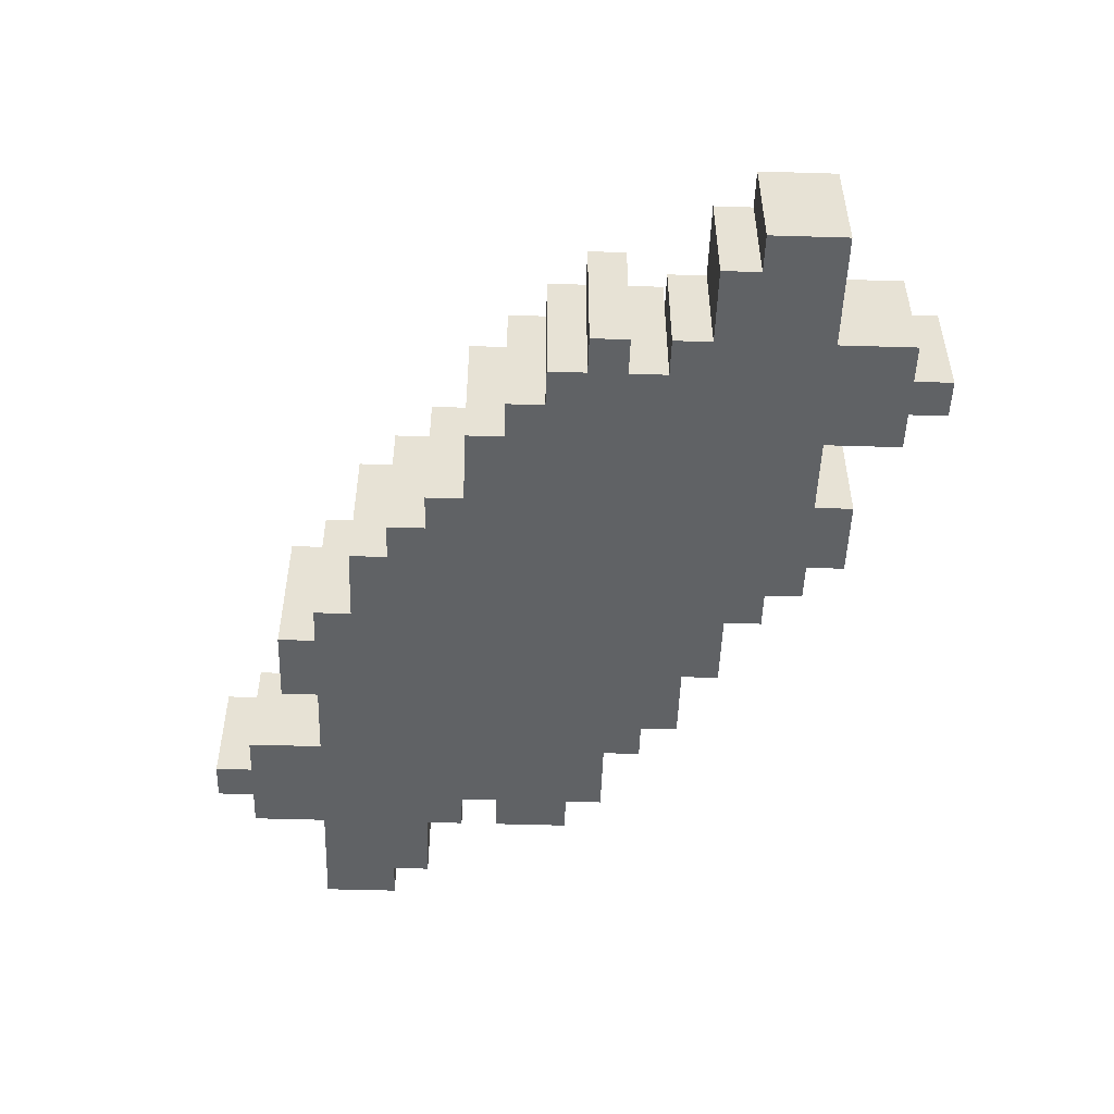
<metadata>
{"format":"obj","ext":"obj","renderer":"f3d","projection":"perspective","resolution":1024,"background":"white","views":[{"elev":-50.5,"azim":88.1,"up":"+Y"}]}
</metadata>
<code>
o
v -15.8 0.1 -40.8
v -15.7 0.1 -40.8
v -15.9 0.1 -40.9
v -15.8 0.1 -40.9
v -15.7 0.1 -40.9
v -15.6 0.1 -40.9
v -15.4 0.1 -41
v -15.2 0.1 -41
v -16.2 0.1 -41.1
v -15.9 0.1 -41.1
v -15.6 0.1 -41.1
v -15.5 0.1 -41.1
v -15.4 0.1 -41.1
v -15.2 0.1 -41.1
v -15.1 0.1 -41.1
v -15.6 0.1 -41.2
v -15.5 0.1 -41.2
v -15.2 0.1 -41.2
v -15.1 0.1 -41.2
v -14.9 0.1 -41.2
v -16.2 0.1 -41.3
v -16.1 0.1 -41.3
v -15.3 0.1 -41.3
v -15.2 0.1 -41.3
v -14.9 0.1 -41.3
v -14.8 0.1 -41.3
v -16.1 0.1 -41.4
v -15.9 0.1 -41.4
v -15.7 0.1 -41.4
v -15.6 0.1 -41.4
v -15.4 0.1 -41.4
v -15.3 0.1 -41.4
v -15 0.1 -41.4
v -14.8 0.1 -41.4
v -14.7 0.1 -41.4
v -15.9 0.1 -41.5
v -15.8 0.1 -41.5
v -15.7 0.1 -41.5
v -15.5 0.1 -41.5
v -15.4 0.1 -41.5
v -15.1 0.1 -41.5
v -15 0.1 -41.5
v -14.7 0.1 -41.5
v -14.5 0.1 -41.5
v -15.9 0.1 -41.6
v -15.8 0.1 -41.6
v -15.6 0.1 -41.6
v -15.5 0.1 -41.6
v -15.2 0.1 -41.6
v -15.1 0.1 -41.6
v -14.5 0.1 -41.6
v -14.4 0.1 -41.6
v -15.7 0.1 -41.7
v -15.6 0.1 -41.7
v -15.4 0.1 -41.7
v -15.2 0.1 -41.7
v -14.7 0.1 -41.7
v -14.5 0.1 -41.7
v -14.4 0.1 -41.7
v -14.3 0.1 -41.7
v -15.9 0.1 -41.8
v -15.8 0.1 -41.8
v -15.7 0.1 -41.8
v -15.5 0.1 -41.8
v -15.4 0.1 -41.8
v -14.8 0.1 -41.8
v -14.7 0.1 -41.8
v -14.4 0.1 -41.8
v -14.3 0.1 -41.8
v -14.2 0.1 -41.8
v -15.8 0.1 -41.9
v -15.6 0.1 -41.9
v -15.5 0.1 -41.9
v -14.9 0.1 -41.9
v -14.8 0.1 -41.9
v -14.6 0.1 -41.9
v -14.4 0.1 -41.9
v -14.3 0.1 -41.9
v -14.2 0.1 -41.9
v -15.6 0.1 -42
v -15.5 0.1 -42
v -15.1 0.1 -42
v -14.9 0.1 -42
v -14.6 0.1 -42
v -14.3 0.1 -42
v -14.2 0.1 -42
v -15.5 0.1 -42.1
v -15.3 0.1 -42.1
v -15.2 0.1 -42.1
v -15.1 0.1 -42.1
v -14.8 0.1 -42.1
v -14.5 0.1 -42.1
v -14.2 0.1 -42.1
v -14 0.1 -42.1
v -15.3 0.1 -42.2
v -15.2 0.1 -42.2
v -15.1 0.1 -42.2
v -15 0.1 -42.2
v -14.8 0.1 -42.2
v -14 0.1 -42.2
v -13.9 0.1 -42.2
v -15.1 0.1 -42.3
v -15 0.1 -42.3
v -14.6 0.1 -42.3
v -14.5 0.1 -42.3
v -15 0.1 -42.4
v -14.9 0.1 -42.4
v -14.7 0.1 -42.4
v -14.6 0.1 -42.4
v -14.5 0.1 -42.4
v -14.2 0.1 -42.4
v -13.9 0.1 -42.4
v -14.9 0.1 -42.5
v -14.7 0.1 -42.5
v -14.5 0.1 -42.6
v -14.4 0.1 -42.6
v -14.3 0.1 -42.6
v -14.2 0.1 -42.6
v -14.4 0.1 -42.7
v -14.3 0.1 -42.7
v -15.9 0.3 -41.3
v -15.7 0.3 -41.3
v -15.9 0.3 -41.4
v -15.8 0.3 -41.4
v -15.8 0.3 -41.5
v -15.7 0.3 -41.5
v -15.9 0.2 -41.3
v -15.7 0.2 -41.3
v -15.9 0.2 -41.4
v -15.8 0.2 -41.4
v -15.8 0.2 -41.5
v -15.7 0.2 -41.5
v -15.8 0.4 -40.8
v -15.7 0.4 -40.8
v -15.9 0.4 -40.9
v -15.8 0.4 -40.9
v -15.7 0.4 -40.9
v -15.6 0.4 -40.9
v -16.2 0.4 -41.1
v -15.9 0.4 -41.1
v -15.6 0.4 -41.1
v -15.5 0.4 -41.1
v -15.6 0.4 -41.2
v -15.5 0.4 -41.2
v -16.2 0.4 -41.3
v -16.1 0.4 -41.3
v -15.7 0.4 -41.3
v -15.6 0.4 -41.3
v -16.1 0.4 -41.4
v -15.9 0.4 -41.4
v -15.9 0.4 -41.5
v -15.8 0.4 -41.5
v -15.7 0.4 -41.5
v -14.4 0.4 -42
v -14.3 0.4 -42
v -14.2 0.4 -42
v -14.5 0.4 -42.1
v -14.4 0.4 -42.1
v -14.2 0.4 -42.1
v -14 0.4 -42.1
v -14 0.4 -42.2
v -13.9 0.4 -42.2
v -14.6 0.4 -42.3
v -14.5 0.4 -42.3
v -14.6 0.4 -42.4
v -14.5 0.4 -42.4
v -14.2 0.4 -42.4
v -13.9 0.4 -42.4
v -14.5 0.4 -42.6
v -14.4 0.4 -42.6
v -14.3 0.4 -42.6
v -14.2 0.4 -42.6
v -14.4 0.4 -42.7
v -14.3 0.4 -42.7
v -15.4 0.5 -41
v -15.2 0.5 -41
v -15.5 0.5 -41.1
v -15.4 0.5 -41.1
v -15.2 0.5 -41.1
v -15.1 0.5 -41.1
v -15.6 0.5 -41.2
v -15.5 0.5 -41.2
v -15.1 0.5 -41.2
v -14.9 0.5 -41.2
v -15.7 0.5 -41.3
v -15.6 0.5 -41.3
v -15.3 0.5 -41.3
v -15.1 0.5 -41.3
v -14.9 0.5 -41.3
v -14.8 0.5 -41.3
v -15.4 0.5 -41.4
v -15.3 0.5 -41.4
v -14.9 0.5 -41.4
v -14.8 0.5 -41.4
v -14.7 0.5 -41.4
v -15.8 0.5 -41.5
v -15.7 0.5 -41.5
v -15.5 0.5 -41.5
v -15.4 0.5 -41.5
v -15.1 0.5 -41.5
v -14.9 0.5 -41.5
v -14.7 0.5 -41.5
v -14.5 0.5 -41.5
v -15.9 0.5 -41.6
v -15.8 0.5 -41.6
v -15.7 0.5 -41.6
v -15.5 0.5 -41.6
v -15.2 0.5 -41.6
v -15.1 0.5 -41.6
v -14.5 0.5 -41.6
v -14.4 0.5 -41.6
v -15.8 0.5 -41.7
v -15.7 0.5 -41.7
v -15.4 0.5 -41.7
v -15.2 0.5 -41.7
v -14.7 0.5 -41.7
v -14.5 0.5 -41.7
v -14.4 0.5 -41.7
v -14.3 0.5 -41.7
v -15.9 0.5 -41.8
v -15.8 0.5 -41.8
v -15.6 0.5 -41.8
v -15.4 0.5 -41.8
v -14.8 0.5 -41.8
v -14.7 0.5 -41.8
v -14.3 0.5 -41.8
v -14.2 0.5 -41.8
v -15.8 0.5 -41.9
v -15.6 0.5 -41.9
v -14.9 0.5 -41.9
v -14.8 0.5 -41.9
v -14.4 0.5 -41.9
v -14.3 0.5 -41.9
v -14.2 0.5 -41.9
v -15.6 0.5 -42
v -15.5 0.5 -42
v -15.1 0.5 -42
v -14.9 0.5 -42
v -14.6 0.5 -42
v -14.4 0.5 -42
v -14.3 0.5 -42
v -15.5 0.5 -42.1
v -15.3 0.5 -42.1
v -15.2 0.5 -42.1
v -15.1 0.5 -42.1
v -14.7 0.5 -42.1
v -14.6 0.5 -42.1
v -14.5 0.5 -42.1
v -14.4 0.5 -42.1
v -15.3 0.5 -42.2
v -15.2 0.5 -42.2
v -15.1 0.5 -42.2
v -14.9 0.5 -42.2
v -14.7 0.5 -42.2
v -15.1 0.5 -42.3
v -15 0.5 -42.3
v -14.9 0.5 -42.3
v -14.6 0.5 -42.3
v -14.5 0.5 -42.3
v -15 0.5 -42.4
v -14.9 0.5 -42.4
v -14.7 0.5 -42.4
v -14.6 0.5 -42.4
v -14.9 0.5 -42.5
v -14.7 0.5 -42.5
v -16.2 0.1 -41.1
v -16.2 0.1 -41.3
v -16.2 0.4 -41.1
v -16.2 0.4 -41.3
v -16.1 0.1 -41.3
v -16.1 0.1 -41.4
v -16.1 0.4 -41.3
v -16.1 0.4 -41.4
v -15.9 0.1 -40.9
v -15.9 0.1 -41.1
v -15.9 0.1 -41.4
v -15.9 0.1 -41.5
v -15.9 0.1 -41.6
v -15.9 0.1 -41.8
v -15.9 0.4 -40.9
v -15.9 0.4 -41.1
v -15.9 0.4 -41.4
v -15.9 0.4 -41.5
v -15.9 0.5 -41.6
v -15.9 0.5 -41.8
v -15.8 0.1 -40.8
v -15.8 0.1 -40.9
v -15.8 0.1 -41.5
v -15.8 0.1 -41.6
v -15.8 0.1 -41.8
v -15.8 0.1 -41.9
v -15.8 0.4 -40.8
v -15.8 0.4 -40.9
v -15.8 0.4 -41.5
v -15.8 0.5 -41.5
v -15.8 0.5 -41.6
v -15.8 0.5 -41.8
v -15.8 0.5 -41.9
v -15.7 0.2 -41.3
v -15.7 0.2 -41.5
v -15.7 0.3 -41.3
v -15.7 0.3 -41.5
v -15.7 0.4 -41.3
v -15.7 0.4 -41.5
v -15.7 0.5 -41.3
v -15.7 0.5 -41.5
v -15.6 0.1 -41.9
v -15.6 0.1 -42
v -15.6 0.4 -41.2
v -15.6 0.4 -41.3
v -15.6 0.5 -41.2
v -15.6 0.5 -41.3
v -15.6 0.5 -41.9
v -15.6 0.5 -42
v -15.5 0.1 -42
v -15.5 0.1 -42.1
v -15.5 0.4 -41.1
v -15.5 0.4 -41.2
v -15.5 0.5 -41.1
v -15.5 0.5 -41.2
v -15.5 0.5 -42
v -15.5 0.5 -42.1
v -15.4 0.1 -41
v -15.4 0.1 -41.1
v -15.4 0.2 -41.1
v -15.4 0.4 -41.1
v -15.4 0.5 -41
v -15.4 0.5 -41.1
v -15.3 0.1 -42.1
v -15.3 0.1 -42.2
v -15.3 0.5 -42.1
v -15.3 0.5 -42.2
v -15.1 0.1 -42.2
v -15.1 0.1 -42.3
v -15.1 0.5 -42.2
v -15.1 0.5 -42.3
v -15 0.1 -42.3
v -15 0.1 -42.4
v -15 0.5 -42.3
v -15 0.5 -42.4
v -14.9 0.1 -42.4
v -14.9 0.1 -42.5
v -14.9 0.5 -42.4
v -14.9 0.5 -42.5
v -14.5 0.1 -42.4
v -14.5 0.1 -42.6
v -14.5 0.4 -42.4
v -14.5 0.4 -42.6
v -14.4 0.1 -42.6
v -14.4 0.1 -42.7
v -14.4 0.4 -42.6
v -14.4 0.4 -42.7
v -15.9 0.2 -41.3
v -15.9 0.2 -41.4
v -15.9 0.3 -41.3
v -15.9 0.3 -41.4
v -15.8 0.2 -41.4
v -15.8 0.2 -41.5
v -15.8 0.3 -41.4
v -15.8 0.3 -41.5
v -15.7 0.1 -40.8
v -15.7 0.1 -40.9
v -15.7 0.4 -40.8
v -15.7 0.4 -40.9
v -15.6 0.1 -40.9
v -15.6 0.1 -41.1
v -15.6 0.4 -40.9
v -15.6 0.4 -41.1
v -15.2 0.1 -41
v -15.2 0.1 -41.1
v -15.2 0.5 -41
v -15.2 0.5 -41.1
v -15.1 0.1 -41.1
v -15.1 0.1 -41.2
v -15.1 0.5 -41.1
v -15.1 0.5 -41.2
v -14.9 0.1 -41.2
v -14.9 0.1 -41.3
v -14.9 0.5 -41.2
v -14.9 0.5 -41.3
v -14.8 0.1 -41.3
v -14.8 0.1 -41.4
v -14.8 0.5 -41.3
v -14.8 0.5 -41.4
v -14.7 0.1 -41.4
v -14.7 0.1 -41.5
v -14.7 0.1 -42.4
v -14.7 0.1 -42.5
v -14.7 0.5 -41.4
v -14.7 0.5 -41.5
v -14.7 0.5 -42.4
v -14.7 0.5 -42.5
v -14.6 0.4 -42.3
v -14.6 0.4 -42.4
v -14.6 0.5 -42.3
v -14.6 0.5 -42.4
v -14.5 0.1 -41.5
v -14.5 0.1 -41.6
v -14.5 0.4 -42.1
v -14.5 0.4 -42.3
v -14.5 0.5 -41.5
v -14.5 0.5 -41.6
v -14.5 0.5 -42.1
v -14.5 0.5 -42.3
v -14.4 0.1 -41.6
v -14.4 0.1 -41.7
v -14.4 0.4 -42
v -14.4 0.4 -42.1
v -14.4 0.5 -41.6
v -14.4 0.5 -41.7
v -14.4 0.5 -42
v -14.4 0.5 -42.1
v -14.3 0.1 -41.7
v -14.3 0.1 -41.8
v -14.3 0.1 -41.9
v -14.3 0.1 -42
v -14.3 0.1 -42.6
v -14.3 0.1 -42.7
v -14.3 0.4 -42
v -14.3 0.4 -42.6
v -14.3 0.4 -42.7
v -14.3 0.5 -41.7
v -14.3 0.5 -41.8
v -14.3 0.5 -41.9
v -14.3 0.5 -42
v -14.2 0.1 -41.8
v -14.2 0.1 -41.9
v -14.2 0.1 -42
v -14.2 0.1 -42.1
v -14.2 0.1 -42.4
v -14.2 0.1 -42.6
v -14.2 0.4 -42
v -14.2 0.4 -42.1
v -14.2 0.4 -42.4
v -14.2 0.4 -42.6
v -14.2 0.5 -41.8
v -14.2 0.5 -41.9
v -14 0.1 -42.1
v -14 0.1 -42.2
v -14 0.4 -42.1
v -14 0.4 -42.2
v -13.9 0.1 -42.2
v -13.9 0.1 -42.4
v -13.9 0.4 -42.2
v -13.9 0.4 -42.4
v -15.8 0.1 -40.8
v -15.8 0.4 -40.8
v -15.7 0.1 -40.8
v -15.7 0.4 -40.8
v -15.9 0.1 -40.9
v -15.9 0.4 -40.9
v -15.8 0.1 -40.9
v -15.8 0.4 -40.9
v -15.7 0.1 -40.9
v -15.7 0.4 -40.9
v -15.6 0.1 -40.9
v -15.6 0.4 -40.9
v -15.4 0.1 -41
v -15.4 0.5 -41
v -15.2 0.1 -41
v -15.2 0.5 -41
v -16.2 0.1 -41.1
v -16.2 0.4 -41.1
v -15.9 0.1 -41.1
v -15.9 0.4 -41.1
v -15.6 0.1 -41.1
v -15.6 0.4 -41.1
v -15.5 0.1 -41.1
v -15.5 0.2 -41.1
v -15.5 0.4 -41.1
v -15.5 0.5 -41.1
v -15.4 0.1 -41.1
v -15.4 0.2 -41.1
v -15.4 0.4 -41.1
v -15.4 0.5 -41.1
v -15.2 0.1 -41.1
v -15.2 0.5 -41.1
v -15.1 0.1 -41.1
v -15.1 0.5 -41.1
v -15.6 0.4 -41.2
v -15.6 0.5 -41.2
v -15.5 0.4 -41.2
v -15.5 0.5 -41.2
v -15.1 0.1 -41.2
v -15.1 0.5 -41.2
v -14.9 0.1 -41.2
v -14.9 0.5 -41.2
v -15.7 0.4 -41.3
v -15.7 0.5 -41.3
v -15.6 0.4 -41.3
v -15.6 0.5 -41.3
v -14.9 0.1 -41.3
v -14.9 0.5 -41.3
v -14.8 0.1 -41.3
v -14.8 0.5 -41.3
v -15.9 0.2 -41.4
v -15.9 0.3 -41.4
v -15.8 0.2 -41.4
v -15.8 0.3 -41.4
v -14.8 0.1 -41.4
v -14.8 0.5 -41.4
v -14.7 0.1 -41.4
v -14.7 0.5 -41.4
v -15.8 0.2 -41.5
v -15.8 0.3 -41.5
v -15.8 0.4 -41.5
v -15.8 0.5 -41.5
v -15.7 0.2 -41.5
v -15.7 0.3 -41.5
v -15.7 0.4 -41.5
v -15.7 0.5 -41.5
v -14.7 0.1 -41.5
v -14.7 0.5 -41.5
v -14.5 0.1 -41.5
v -14.5 0.5 -41.5
v -15.9 0.1 -41.6
v -15.9 0.5 -41.6
v -15.8 0.1 -41.6
v -15.8 0.5 -41.6
v -14.5 0.1 -41.6
v -14.5 0.5 -41.6
v -14.4 0.1 -41.6
v -14.4 0.5 -41.6
v -14.4 0.1 -41.7
v -14.4 0.5 -41.7
v -14.3 0.1 -41.7
v -14.3 0.5 -41.7
v -14.3 0.1 -41.8
v -14.3 0.5 -41.8
v -14.2 0.1 -41.8
v -14.2 0.5 -41.8
v -14.3 0.1 -42
v -14.3 0.4 -42
v -14.2 0.1 -42
v -14.2 0.4 -42
v -14.2 0.1 -42.1
v -14.2 0.4 -42.1
v -14 0.1 -42.1
v -14 0.4 -42.1
v -14 0.1 -42.2
v -14 0.4 -42.2
v -13.9 0.1 -42.2
v -13.9 0.4 -42.2
v -16.2 0.1 -41.3
v -16.2 0.4 -41.3
v -16.1 0.1 -41.3
v -16.1 0.4 -41.3
v -15.9 0.2 -41.3
v -15.9 0.3 -41.3
v -15.7 0.2 -41.3
v -15.7 0.3 -41.3
v -16.1 0.1 -41.4
v -16.1 0.4 -41.4
v -15.9 0.1 -41.4
v -15.9 0.4 -41.4
v -15.9 0.1 -41.5
v -15.9 0.4 -41.5
v -15.8 0.1 -41.5
v -15.8 0.4 -41.5
v -15.9 0.1 -41.8
v -15.9 0.5 -41.8
v -15.8 0.1 -41.8
v -15.8 0.5 -41.8
v -15.8 0.1 -41.9
v -15.8 0.5 -41.9
v -15.6 0.1 -41.9
v -15.6 0.5 -41.9
v -14.3 0.1 -41.9
v -14.3 0.5 -41.9
v -14.2 0.1 -41.9
v -14.2 0.5 -41.9
v -15.6 0.1 -42
v -15.6 0.5 -42
v -15.5 0.1 -42
v -15.5 0.5 -42
v -14.4 0.4 -42
v -14.4 0.5 -42
v -14.3 0.4 -42
v -14.3 0.5 -42
v -15.5 0.1 -42.1
v -15.5 0.5 -42.1
v -15.3 0.1 -42.1
v -15.3 0.5 -42.1
v -14.5 0.4 -42.1
v -14.5 0.5 -42.1
v -14.4 0.4 -42.1
v -14.4 0.5 -42.1
v -15.3 0.1 -42.2
v -15.3 0.5 -42.2
v -15.2 0.1 -42.2
v -15.2 0.5 -42.2
v -15.1 0.1 -42.2
v -15.1 0.5 -42.2
v -15.1 0.1 -42.3
v -15.1 0.5 -42.3
v -15 0.1 -42.3
v -15 0.5 -42.3
v -14.6 0.4 -42.3
v -14.6 0.5 -42.3
v -14.5 0.4 -42.3
v -14.5 0.5 -42.3
v -15 0.1 -42.4
v -15 0.5 -42.4
v -14.9 0.1 -42.4
v -14.9 0.5 -42.4
v -14.7 0.1 -42.4
v -14.7 0.5 -42.4
v -14.6 0.1 -42.4
v -14.6 0.4 -42.4
v -14.6 0.5 -42.4
v -14.5 0.1 -42.4
v -14.5 0.4 -42.4
v -14.2 0.1 -42.4
v -14.2 0.4 -42.4
v -13.9 0.1 -42.4
v -13.9 0.4 -42.4
v -14.9 0.1 -42.5
v -14.9 0.5 -42.5
v -14.7 0.1 -42.5
v -14.7 0.5 -42.5
v -14.5 0.1 -42.6
v -14.5 0.4 -42.6
v -14.4 0.1 -42.6
v -14.4 0.4 -42.6
v -14.3 0.1 -42.6
v -14.3 0.4 -42.6
v -14.2 0.1 -42.6
v -14.2 0.4 -42.6
v -14.4 0.1 -42.7
v -14.4 0.4 -42.7
v -14.3 0.1 -42.7
v -14.3 0.4 -42.7
f 4 2 1
f 5 2 4
f 10 4 3
f 10 5 4
f 10 6 5
f 11 6 10
f 13 8 7
f 14 8 13
f 16 12 11
f 16 10 9
f 16 11 10
f 17 15 14
f 17 12 16
f 17 14 13
f 17 13 12
f 18 15 17
f 19 15 18
f 21 16 9
f 22 16 21
f 23 17 16
f 23 18 17
f 24 20 19
f 24 18 23
f 24 19 18
f 25 20 24
f 27 16 22
f 28 16 27
f 29 16 28
f 30 23 16
f 30 16 29
f 31 23 30
f 32 26 25
f 32 23 31
f 32 25 24
f 32 24 23
f 33 26 32
f 34 26 33
f 36 29 28
f 37 29 36
f 38 31 30
f 38 29 37
f 38 30 29
f 39 31 38
f 40 32 31
f 40 31 39
f 40 33 32
f 41 33 40
f 42 35 34
f 42 33 41
f 42 34 33
f 43 35 42
f 46 39 38
f 46 38 37
f 47 39 46
f 48 41 40
f 48 39 47
f 48 40 39
f 49 41 48
f 50 44 43
f 50 41 49
f 50 43 42
f 50 42 41
f 51 44 50
f 53 47 46
f 53 46 45
f 54 49 48
f 54 47 53
f 54 48 47
f 55 49 54
f 56 51 50
f 56 49 55
f 56 50 49
f 57 51 56
f 58 52 51
f 58 51 57
f 59 52 58
f 61 53 45
f 62 53 61
f 63 55 54
f 63 53 62
f 63 54 53
f 64 55 63
f 65 57 56
f 65 55 64
f 65 56 55
f 66 57 65
f 67 60 59
f 67 57 66
f 67 58 57
f 67 59 58
f 68 60 67
f 69 60 68
f 71 64 63
f 71 63 62
f 72 64 71
f 73 66 65
f 73 64 72
f 73 65 64
f 74 66 73
f 75 68 67
f 75 66 74
f 75 67 66
f 76 68 75
f 77 70 69
f 77 68 76
f 77 69 68
f 78 70 77
f 79 70 78
f 80 74 73
f 80 73 72
f 81 74 80
f 82 74 81
f 83 76 75
f 83 74 82
f 83 75 74
f 84 78 77
f 84 76 83
f 84 77 76
f 85 78 84
f 87 82 81
f 88 82 87
f 89 82 88
f 90 86 85
f 90 82 89
f 90 85 84
f 90 83 82
f 90 84 83
f 91 86 90
f 92 86 91
f 93 86 92
f 95 89 88
f 96 90 89
f 96 89 95
f 96 91 90
f 97 91 96
f 98 91 97
f 99 92 91
f 99 91 98
f 100 94 93
f 100 93 92
f 102 98 97
f 103 99 98
f 103 98 102
f 104 92 99
f 104 99 103
f 105 101 100
f 105 92 104
f 105 100 92
f 106 104 103
f 107 104 106
f 108 104 107
f 109 105 104
f 109 104 108
f 110 101 105
f 110 105 109
f 111 101 110
f 112 101 111
f 113 108 107
f 114 108 113
f 115 111 110
f 116 111 115
f 117 111 116
f 118 111 117
f 119 117 116
f 120 117 119
f 123 122 121
f 124 122 123
f 125 122 124
f 126 122 125
f 127 128 129
f 129 128 130
f 130 128 131
f 131 128 132
f 133 134 136
f 136 134 137
f 135 136 140
f 137 138 140
f 136 137 140
f 140 138 141
f 139 140 143
f 141 142 143
f 140 141 143
f 143 142 144
f 139 143 145
f 145 143 146
f 146 143 147
f 147 143 148
f 146 147 149
f 149 147 150
f 150 147 151
f 151 147 152
f 152 147 153
f 154 155 158
f 155 156 158
f 158 156 159
f 157 158 161
f 159 160 161
f 158 159 161
f 157 161 164
f 161 162 164
f 163 164 165
f 164 162 166
f 165 164 166
f 166 162 167
f 167 162 168
f 166 167 169
f 169 167 170
f 170 167 171
f 171 167 172
f 170 171 173
f 173 171 174
f 175 176 178
f 178 176 179
f 177 178 182
f 179 180 182
f 178 179 182
f 182 180 183
f 181 182 186
f 182 183 186
f 186 183 187
f 183 184 188
f 187 183 188
f 188 184 189
f 186 187 191
f 185 186 191
f 189 190 192
f 191 187 192
f 188 189 192
f 187 188 192
f 192 190 193
f 193 190 194
f 185 191 197
f 197 191 198
f 191 192 199
f 198 191 199
f 192 193 199
f 199 193 200
f 194 195 201
f 200 193 201
f 193 194 201
f 201 195 202
f 197 198 205
f 196 197 205
f 205 198 206
f 199 200 207
f 206 198 207
f 198 199 207
f 207 200 208
f 202 203 209
f 208 200 209
f 201 202 209
f 200 201 209
f 209 203 210
f 205 206 212
f 204 205 212
f 207 208 213
f 212 206 213
f 206 207 213
f 213 208 214
f 208 209 215
f 214 208 215
f 209 210 215
f 215 210 216
f 210 211 217
f 216 210 217
f 217 211 218
f 204 212 220
f 213 214 221
f 220 212 221
f 212 213 221
f 221 214 222
f 215 216 223
f 222 214 223
f 214 215 223
f 223 216 224
f 218 219 225
f 224 216 225
f 217 218 225
f 216 217 225
f 225 219 226
f 221 222 228
f 223 224 229
f 228 222 229
f 222 223 229
f 229 224 230
f 224 225 231
f 230 224 231
f 225 226 231
f 231 226 232
f 226 227 233
f 232 226 233
f 233 227 234
f 229 230 235
f 235 230 236
f 236 230 237
f 231 232 238
f 237 230 238
f 230 231 238
f 238 232 239
f 232 233 240
f 239 232 240
f 240 233 241
f 236 237 242
f 242 237 243
f 243 237 244
f 238 239 245
f 244 237 245
f 237 238 245
f 245 239 246
f 239 240 247
f 246 239 247
f 247 240 248
f 248 240 249
f 243 244 250
f 245 246 251
f 250 244 251
f 244 245 251
f 251 246 252
f 252 246 253
f 247 248 254
f 253 246 254
f 246 247 254
f 252 253 255
f 255 253 256
f 253 254 257
f 256 253 257
f 254 248 258
f 257 254 258
f 258 248 259
f 256 257 260
f 257 258 260
f 260 258 261
f 261 258 262
f 262 258 263
f 261 262 264
f 264 262 265
f 268 267 266
f 269 267 268
f 272 271 270
f 273 271 272
f 280 275 274
f 281 275 280
f 282 277 276
f 283 277 282
f 284 279 278
f 285 279 284
f 292 287 286
f 293 287 292
f 294 289 288
f 295 289 294
f 296 289 295
f 297 291 290
f 298 291 297
f 301 300 299
f 302 300 301
f 305 304 303
f 306 304 305
f 311 310 309
f 312 310 311
f 313 308 307
f 314 308 313
f 319 318 317
f 320 318 319
f 321 316 315
f 322 316 321
f 325 324 323
f 326 325 323
f 327 326 323
f 328 326 327
f 331 330 329
f 332 330 331
f 335 334 333
f 336 334 335
f 339 338 337
f 340 338 339
f 343 342 341
f 344 342 343
f 347 346 345
f 348 346 347
f 351 350 349
f 352 350 351
f 353 354 355
f 355 354 356
f 357 358 359
f 359 358 360
f 361 362 363
f 363 362 364
f 365 366 367
f 367 366 368
f 369 370 371
f 371 370 372
f 373 374 375
f 375 374 376
f 377 378 379
f 379 378 380
f 381 382 383
f 383 382 384
f 385 386 389
f 389 386 390
f 387 388 391
f 391 388 392
f 393 394 395
f 395 394 396
f 397 398 401
f 401 398 402
f 399 400 403
f 403 400 404
f 405 406 409
f 409 406 410
f 407 408 411
f 411 408 412
f 415 416 419
f 417 418 420
f 420 418 421
f 413 414 422
f 422 414 423
f 415 419 424
f 424 419 425
f 428 429 432
f 432 429 433
f 430 431 434
f 434 431 435
f 426 427 436
f 436 427 437
f 438 439 440
f 440 439 441
f 442 443 444
f 444 443 445
f 448 447 446
f 449 447 448
f 452 451 450
f 453 451 452
f 456 455 454
f 457 455 456
f 460 459 458
f 461 459 460
f 464 463 462
f 465 463 464
f 468 467 466
f 469 467 468
f 470 467 469
f 472 469 468
f 473 470 469
f 473 469 472
f 474 471 470
f 474 470 473
f 475 471 474
f 478 477 476
f 479 477 478
f 482 481 480
f 483 481 482
f 486 485 484
f 487 485 486
f 490 489 488
f 491 489 490
f 494 493 492
f 495 493 494
f 498 497 496
f 499 497 498
f 502 501 500
f 503 501 502
f 508 505 504
f 509 505 508
f 510 507 506
f 511 507 510
f 514 513 512
f 515 513 514
f 518 517 516
f 519 517 518
f 522 521 520
f 523 521 522
f 526 525 524
f 527 525 526
f 530 529 528
f 531 529 530
f 534 533 532
f 535 533 534
f 538 537 536
f 539 537 538
f 542 541 540
f 543 541 542
f 544 545 546
f 546 545 547
f 548 549 550
f 550 549 551
f 552 553 554
f 554 553 555
f 556 557 558
f 558 557 559
f 560 561 562
f 562 561 563
f 564 565 566
f 566 565 567
f 568 569 570
f 570 569 571
f 572 573 574
f 574 573 575
f 576 577 578
f 578 577 579
f 580 581 582
f 582 581 583
f 584 585 586
f 586 585 587
f 588 589 590
f 590 589 591
f 590 591 592
f 592 591 593
f 594 595 596
f 596 595 597
f 598 599 600
f 600 599 601
f 602 603 604
f 604 603 605
f 606 607 608
f 608 607 609
f 609 607 610
f 608 609 611
f 611 609 612
f 613 614 615
f 615 614 616
f 617 618 619
f 619 618 620
f 621 622 623
f 623 622 624
f 625 626 627
f 627 626 628
f 629 630 631
f 631 630 632

</code>
